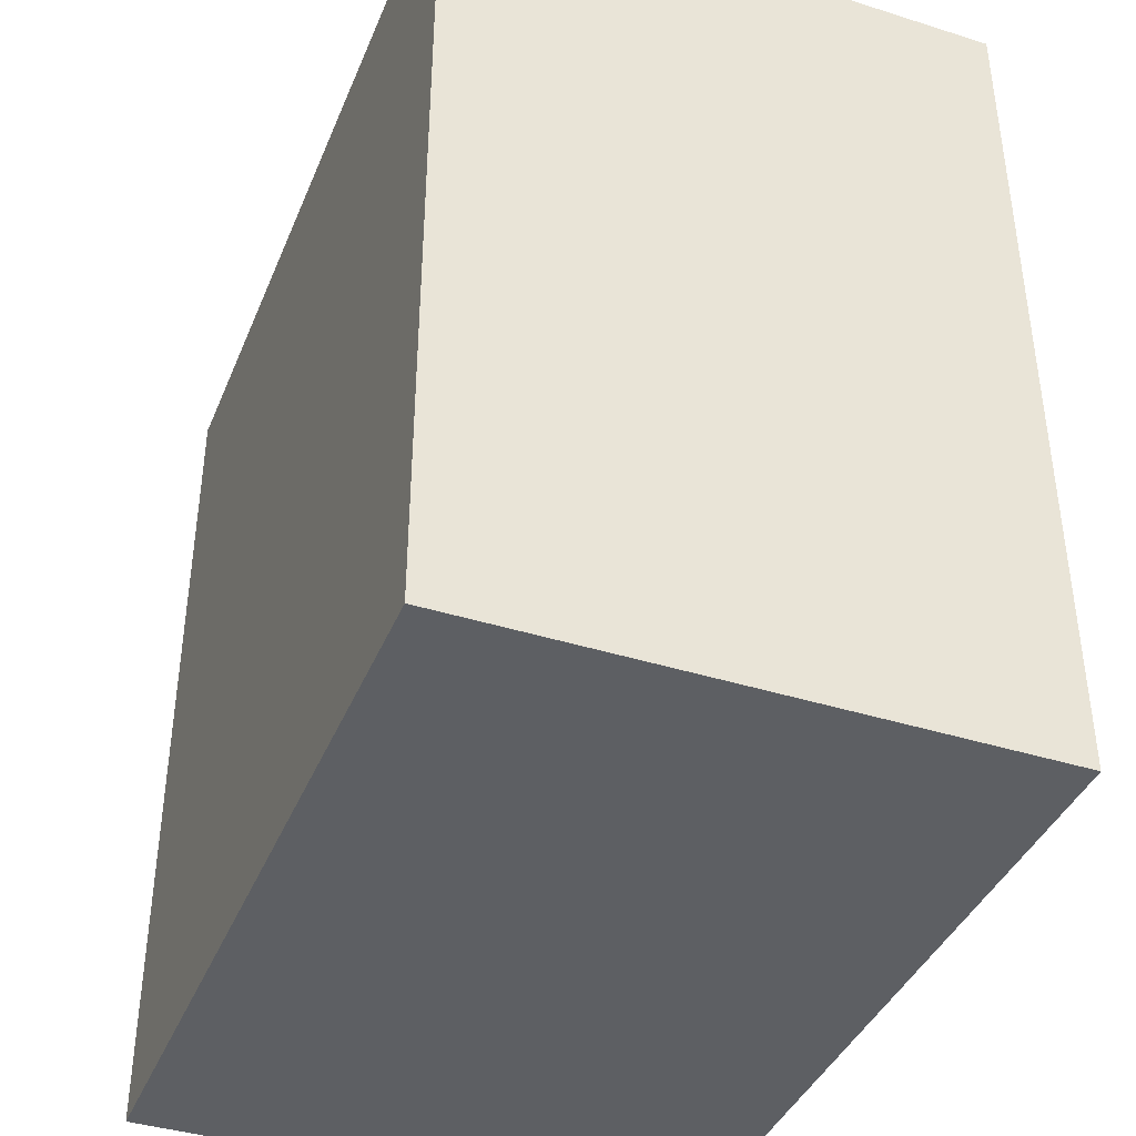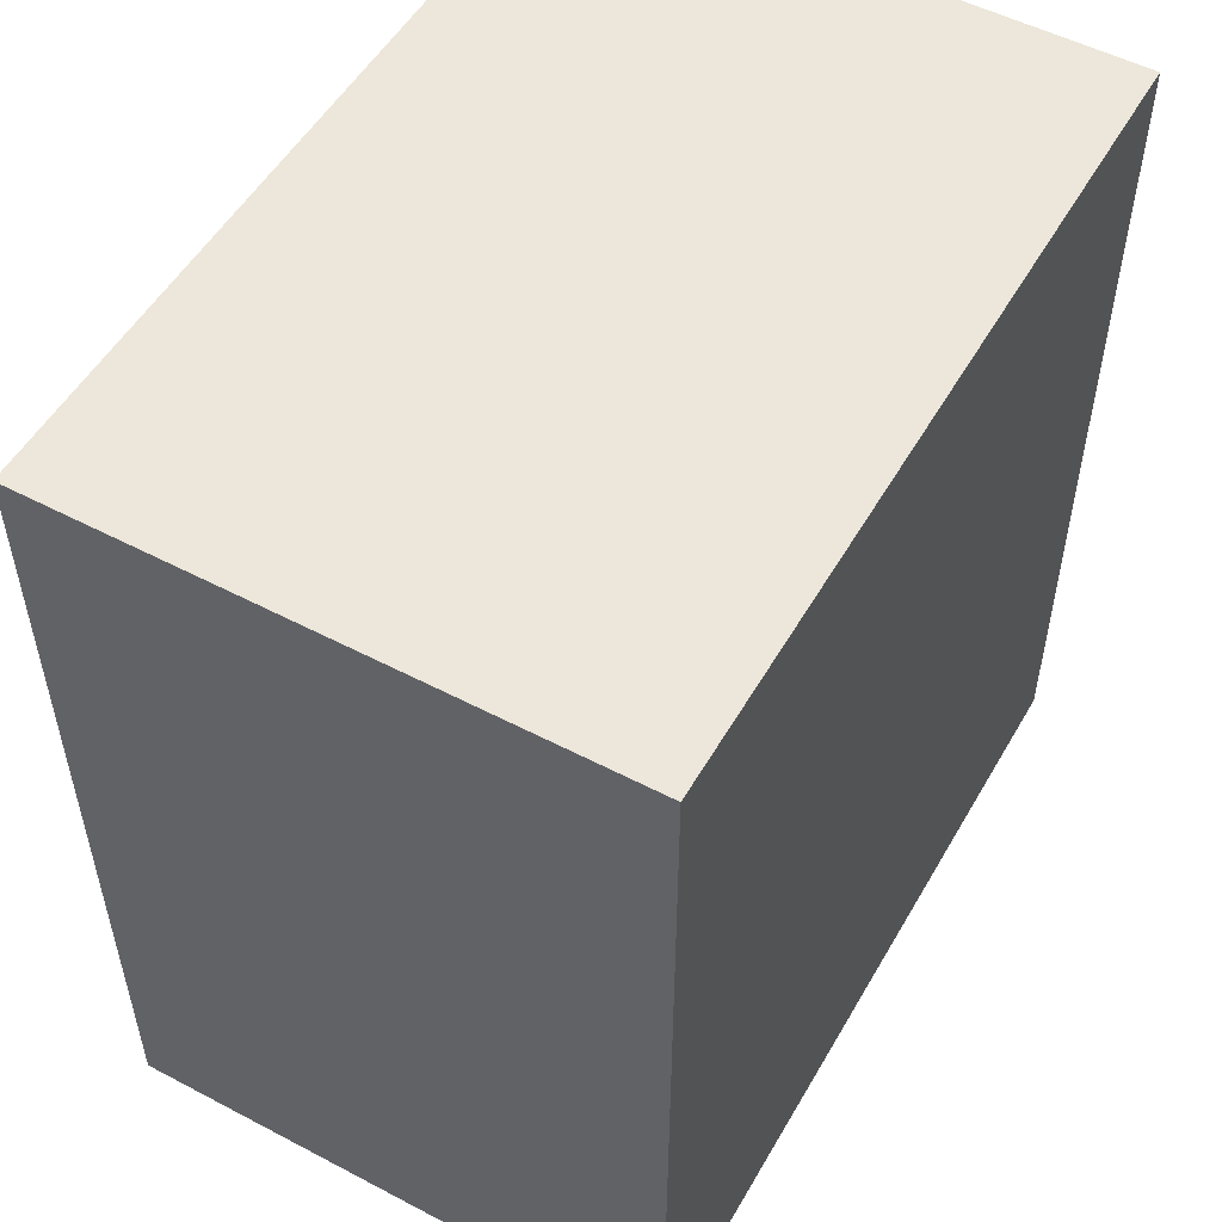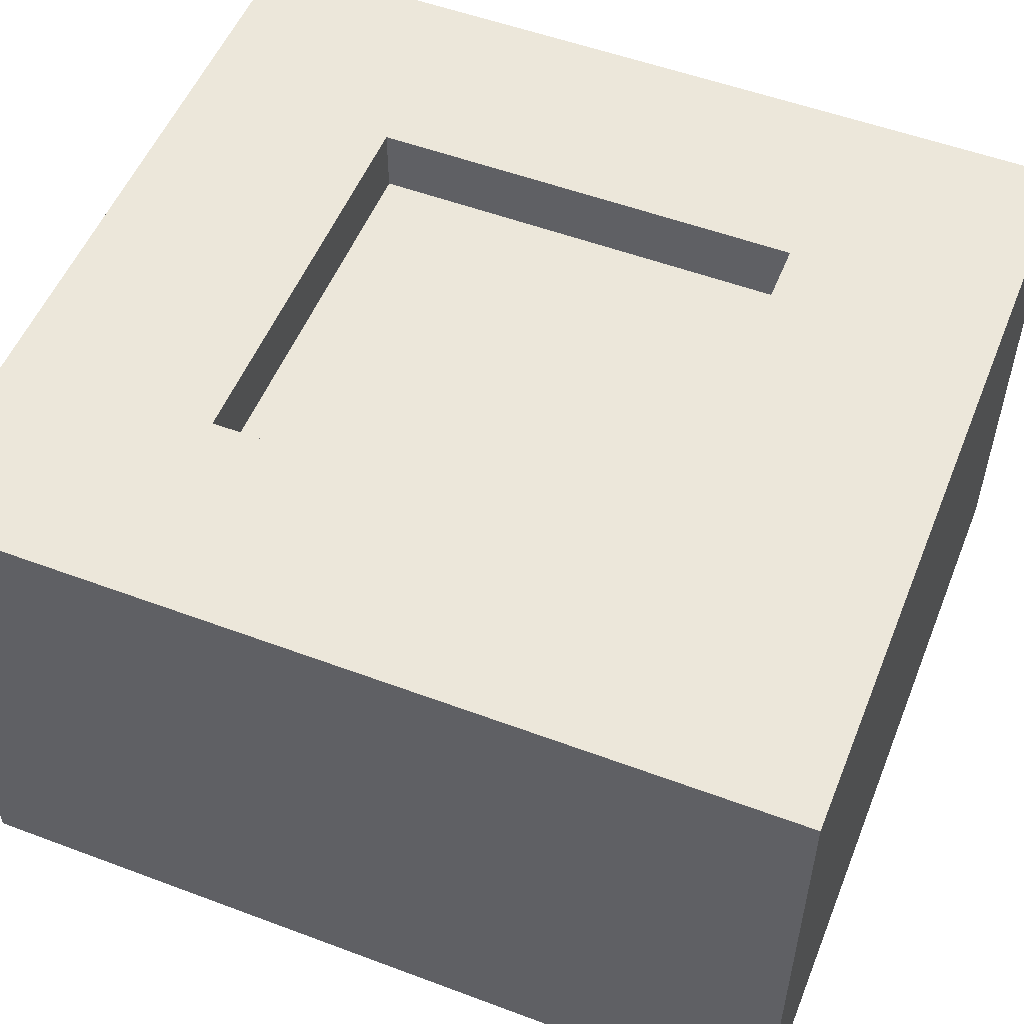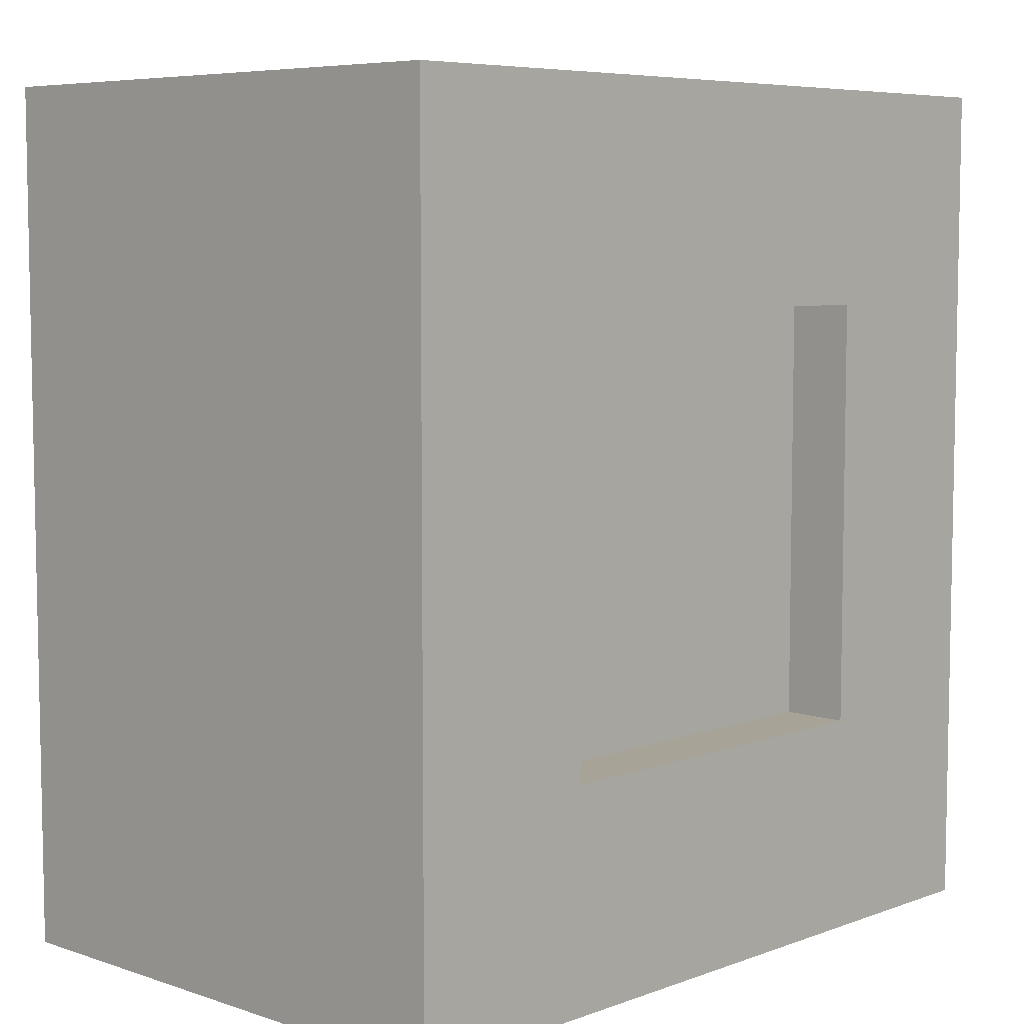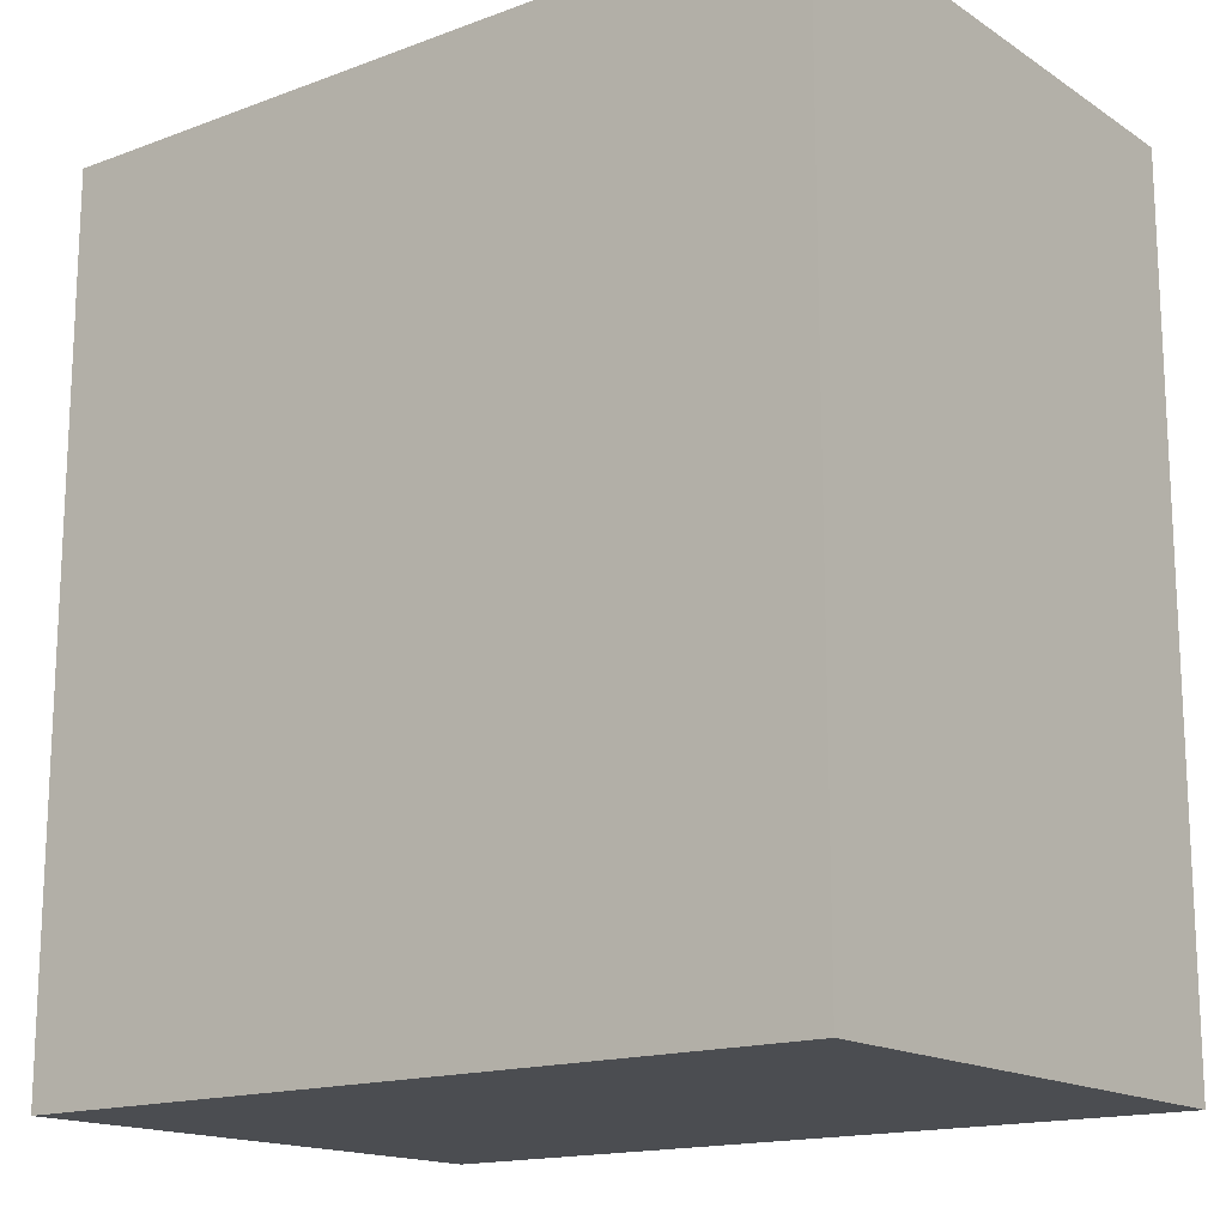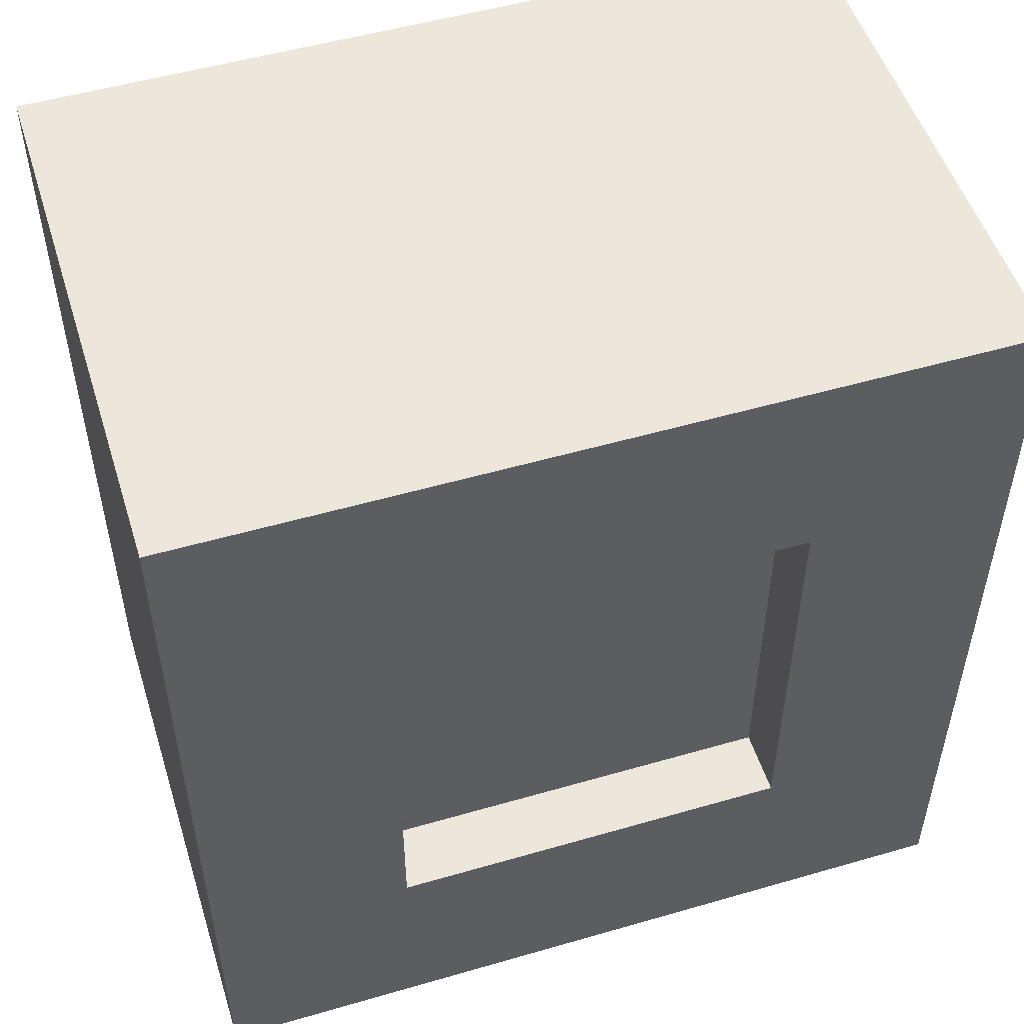
<metadata>
{"format":"obj","ext":"obj","renderer":"f3d","projection":"perspective","resolution":1024,"background":"white","views":[{"elev":-40.1,"azim":68.8,"up":"+Z"},{"elev":52.7,"azim":-60.6,"up":"+Z"},{"elev":53.3,"azim":111.8,"up":"+Y"},{"elev":6.7,"azim":133.7,"up":"+Z"},{"elev":-16.0,"azim":37.4,"up":"+Z"},{"elev":51.9,"azim":162.6,"up":"+Z"}]}
</metadata>
<code>
g Mesh1 Model
v 628.1 0 329.4
v -422.2 0 1460
v -422.2 0 329.4
f 1 2 3
v 628.1 0 1460
f 2 1 4
f 3 2 1
v -422.2 728.8 336.7
f 2 5 3
v -422.2 728.8 1460
f 5 2 6
f 6 2 5
v 628.1 728.8 1460
f 2 7 6
f 7 2 4
f 4 2 7
f 4 1 2
f 1 7 4
v 628.1 728.8 336.7
f 7 1 8
f 4 7 1
f 8 1 7
v 628.1 728.8 329.4
f 8 1 9
f 9 1 8
v -422.2 728.8 329.4
f 1 10 9
f 10 1 3
f 3 1 10
f 9 10 1
v -159.6 728.8 617.6
f 10 11 9
f 11 10 5
f 5 10 11
f 3 5 10
f 3 5 2
f 10 5 3
f 9 11 10
v 365.5 728.8 617.6
f 9 11 12
f 12 11 9
v -159.6 641.6 617.6
f 13 12 11
v 365.5 641.6 617.6
f 12 13 14
f 14 13 12
v 102.9 641.6 898.6
f 14 13 15
f 15 13 14
v -159.6 641.6 1180
f 15 13 16
f 16 13 15
v -159.6 728.8 1180
f 13 17 16
f 17 13 11
f 16 17 13
v 365.5 641.6 1180
f 17 18 16
v 365.5 728.8 1180
f 18 17 19
f 16 18 17
f 18 15 16
f 14 15 18
f 18 15 14
f 16 15 18
f 18 12 14
f 12 18 19
f 19 18 12
f 19 17 18
f 17 7 19
f 7 17 6
f 6 17 7
f 17 5 6
f 5 17 11
f 6 5 17
f 11 17 5
f 11 13 17
f 11 12 13
f 19 7 17
f 7 12 19
f 12 7 8
f 19 12 7
f 8 7 12
f 9 12 8
f 8 12 9
f 6 7 2
f 14 12 18
g Mesh2 Model
l 2 3
l 4 2
l 1 4
l 3 1
l 3 10
l 10 9
l 5 10
l 6 5
l 7 6
l 8 7
l 12 8
l 12 19
l 12 11
l 12 14
l 14 13
l 14 18
l 15 14
l 13 15
l 16 13
l 16 15
l 16 18
l 17 16
l 6 17
l 2 6
l 17 11
l 17 19
l 19 7
l 19 18
l 15 18
l 4 7
l 5 11
l 11 13
l 8 9
l 1 9

</code>
